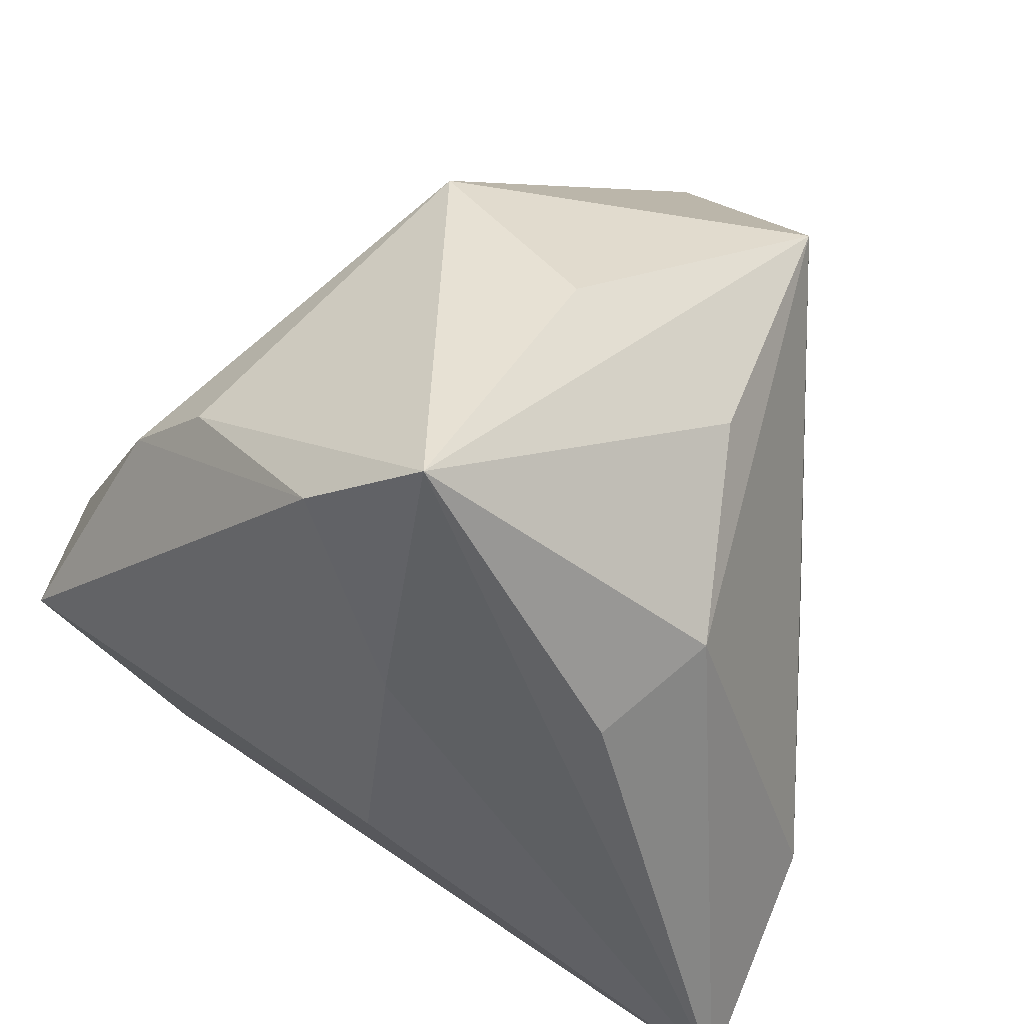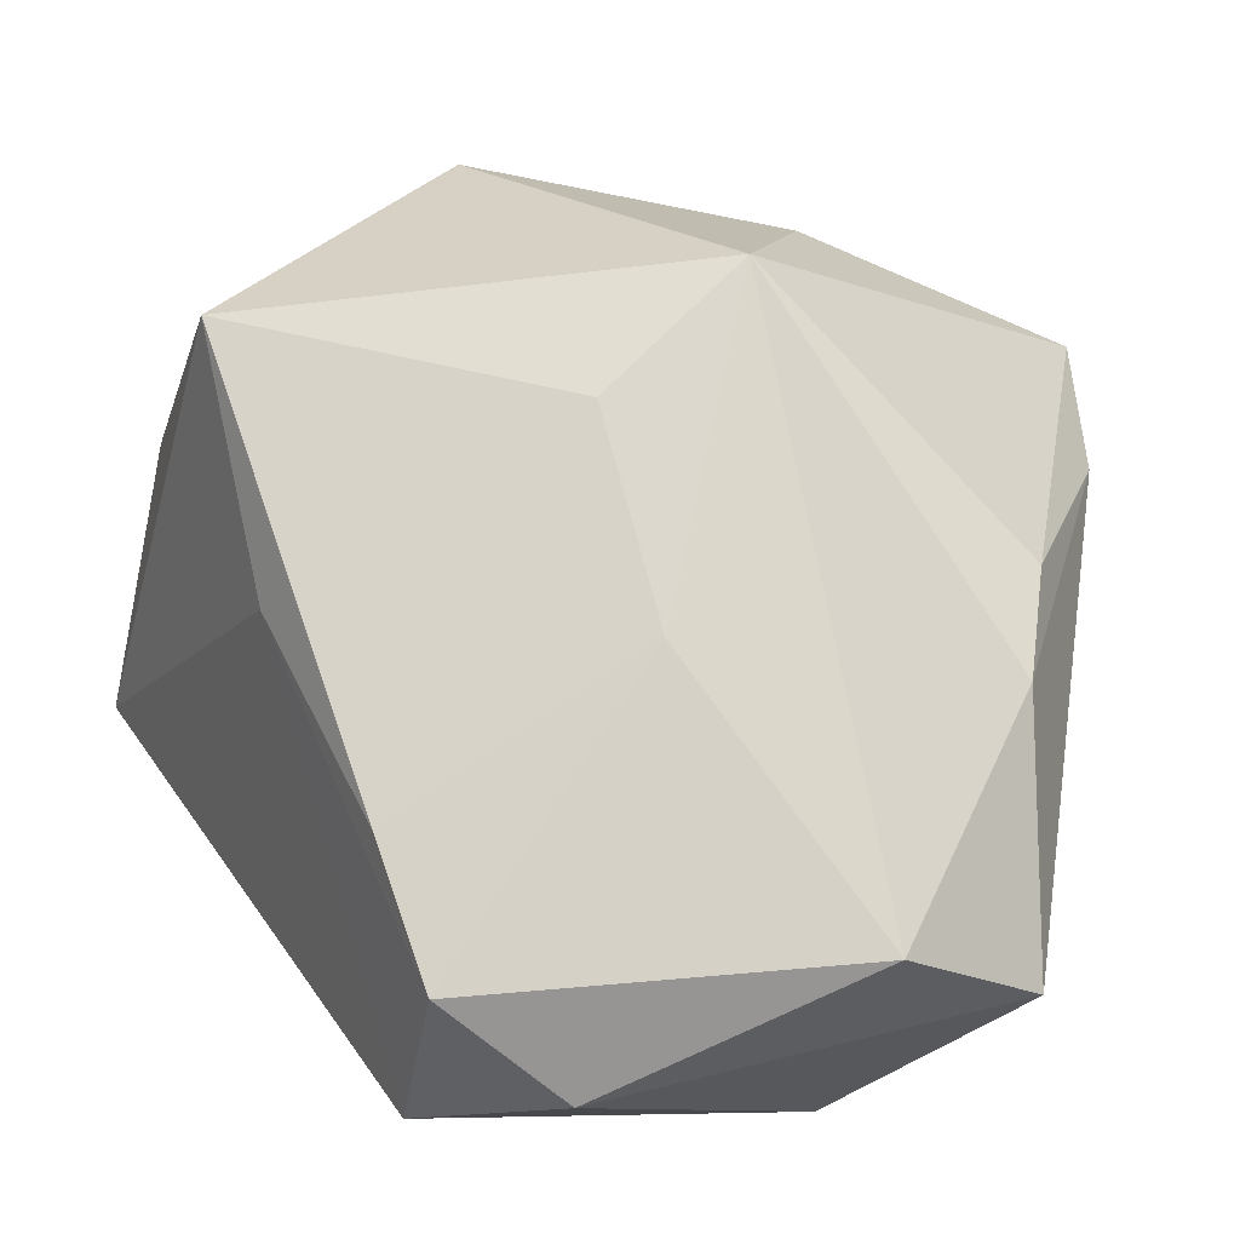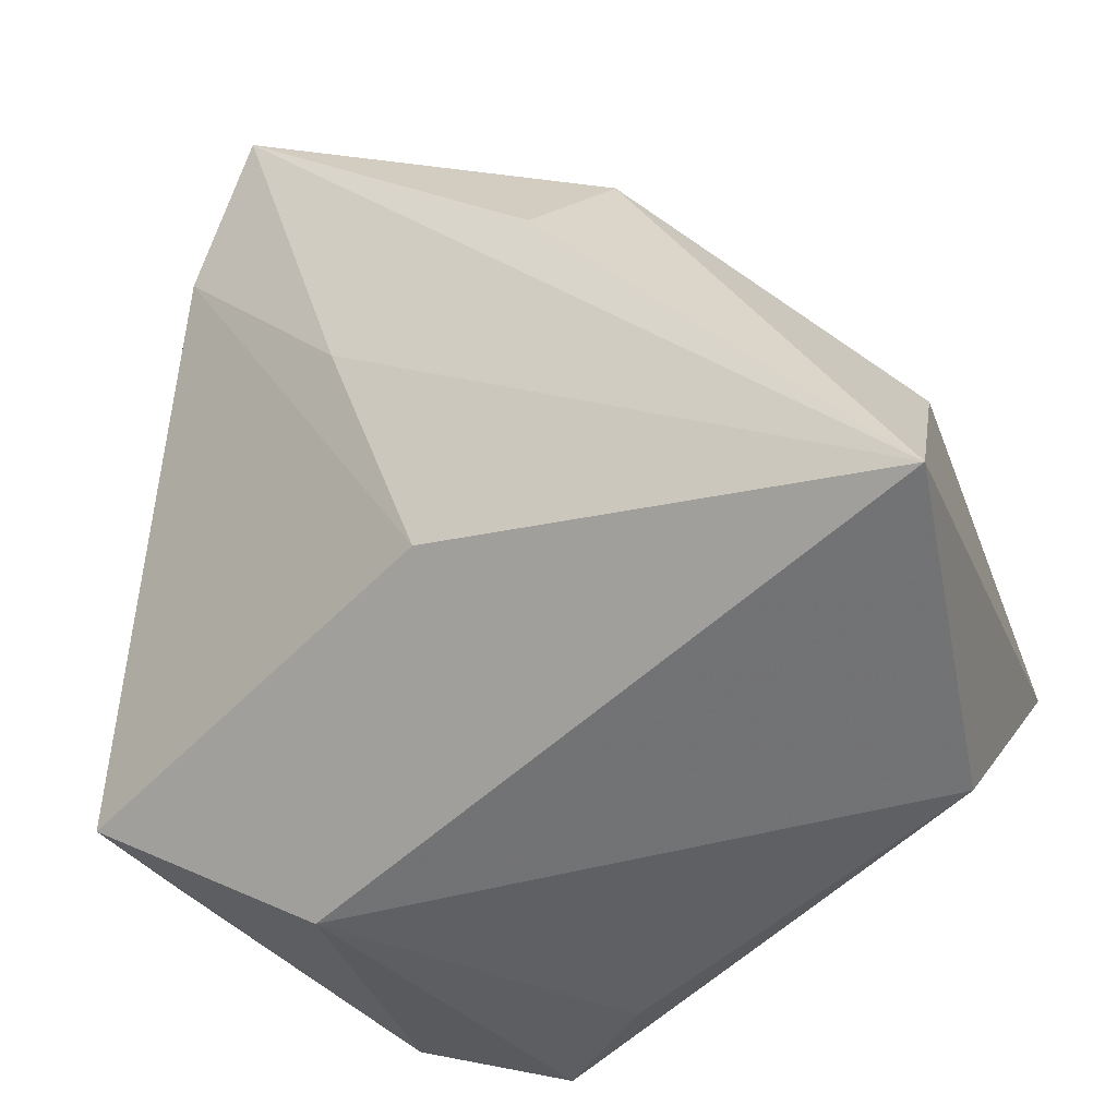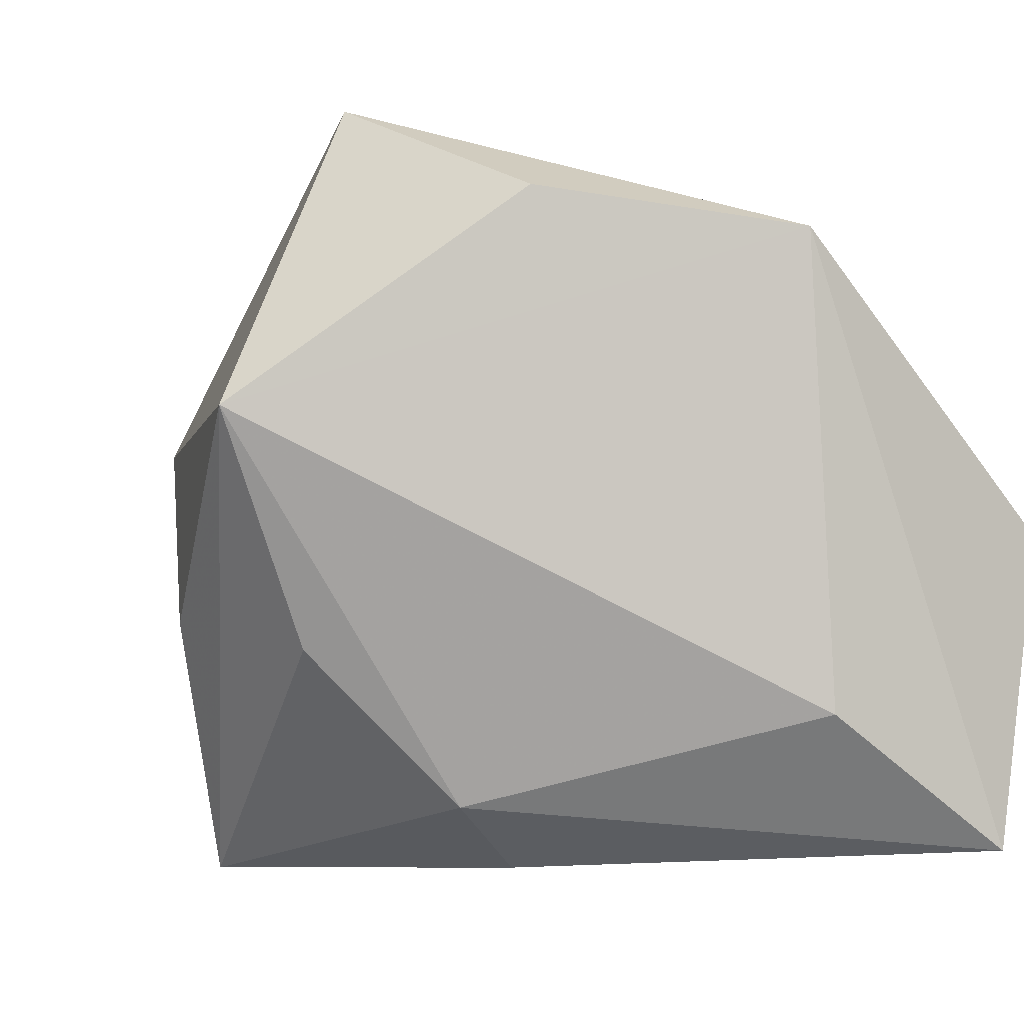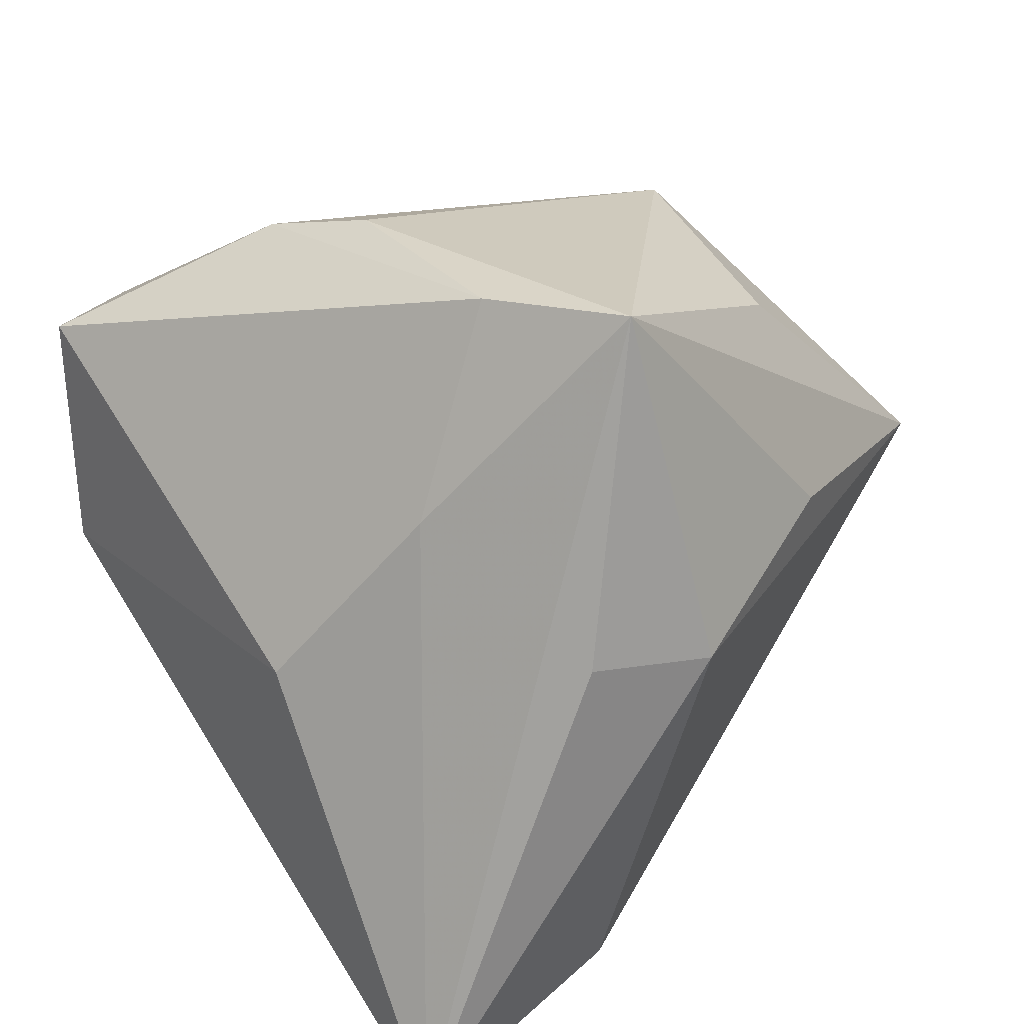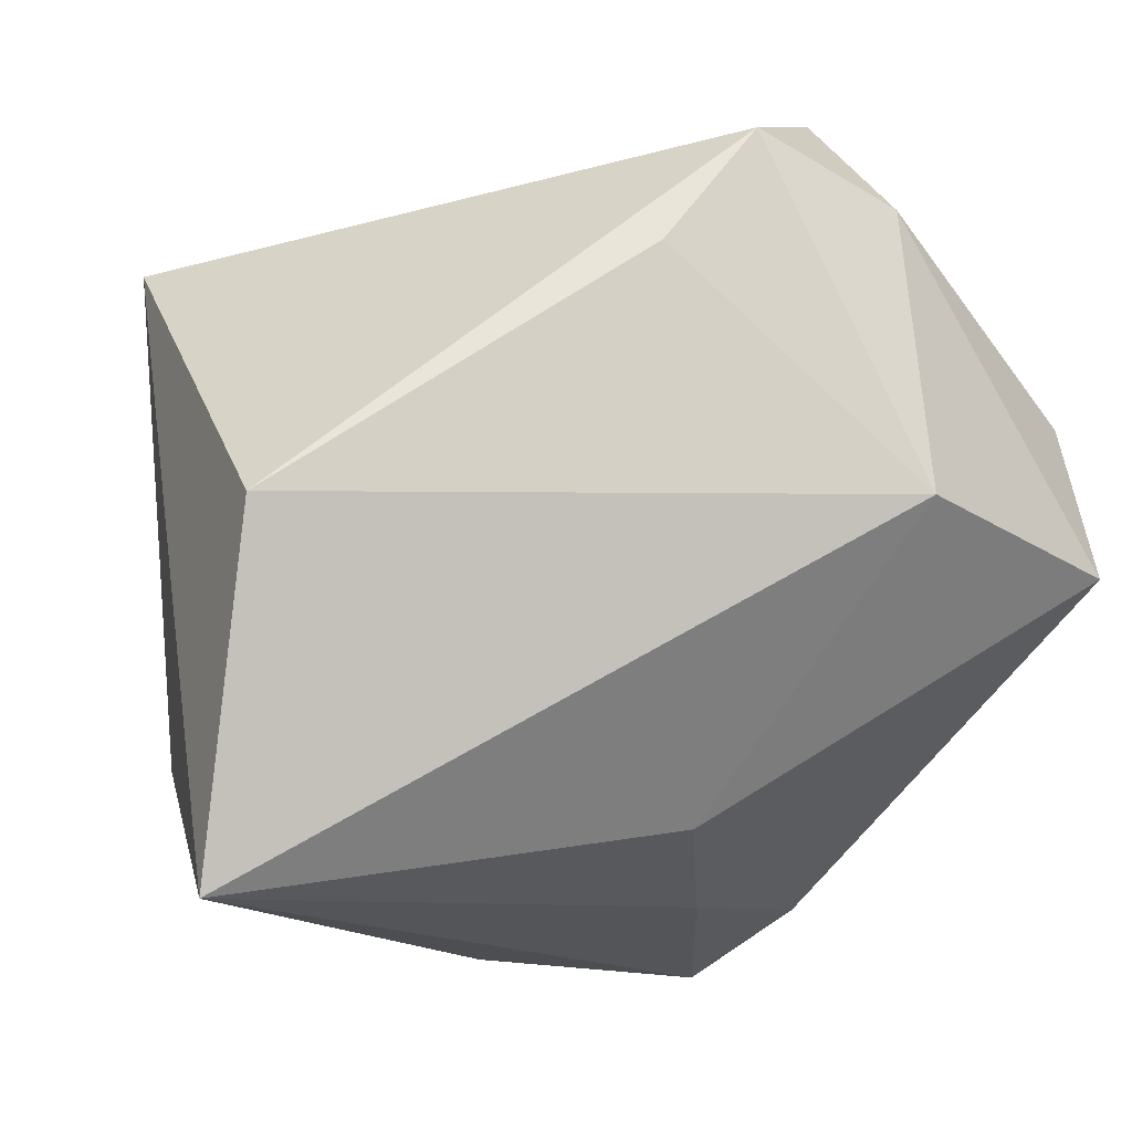
<metadata>
{"format":"obj","ext":"obj","renderer":"f3d","projection":"perspective","resolution":1024,"background":"white","views":[{"elev":-55.1,"azim":155.0,"up":"+Z"},{"elev":2.0,"azim":44.8,"up":"+Y"},{"elev":-44.3,"azim":-165.0,"up":"+Y"},{"elev":-7.9,"azim":-119.9,"up":"+Z"},{"elev":-73.0,"azim":121.1,"up":"+Z"},{"elev":-12.1,"azim":-14.8,"up":"+Z"}]}
</metadata>
<code>
v -0.005243 0.02366 -0.01121
v -0.02536 -0.005294 -0.01569
v -0.02771 -0.002152 0.0162
v -0.02529 -0.01927 -0.02449
v 0.009806 0.001814 -0.02235
v 0.01225 -0.01524 0.02528
v 0.02914 0.0009054 -0.00397
v -0.008598 0.03147 0.00422
v 0.006306 -0.02281 0.0219
v -0.01939 0.01428 0.01878
v 0.03067 -0.01612 -0.003061
v 0.01598 0.02453 0.00467
v 0.005091 -0.0126 -0.01904
v -6.19e-06 -0.02408 0.01392
v -0.003588 0.006647 -0.02564
v -0.008116 0.01324 -0.02162
v 0.0179 0.003443 0.01339
v 0.0202 0.01274 -0.02133
v 0.007759 0.0272 -0.008528
v 0.02935 -0.01328 0.007172
v -0.02395 -0.02408 -0.002629
v 0.00865 -0.006693 0.02601
v 0.01562 -0.02149 0.01795
v -0.001362 0.004821 0.02553
v 0.01525 0.02056 -0.02564
v 0.02657 0.007202 -0.008141
v 0.01657 -0.02408 -0.0003318
v -0.005581 0.02114 0.02626
v 0.01242 0.01644 0.0131
f 25 8 19
f 12 8 28
f 19 8 12
f 12 25 19
f 13 27 4
f 11 27 13
f 25 12 26
f 21 3 4
f 9 3 21
f 4 27 21
f 4 3 2
f 2 3 8
f 2 16 4
f 8 16 2
f 28 8 10
f 10 3 28
f 8 3 10
f 4 25 5
f 5 13 4
f 15 25 4
f 4 16 15
f 15 16 25
f 8 25 1
f 1 16 8
f 25 16 1
f 29 12 28
f 29 17 12
f 25 26 18
f 18 5 25
f 11 13 18
f 13 5 18
f 12 17 20
f 17 6 20
f 14 27 9
f 9 21 14
f 14 21 27
f 28 3 24
f 24 3 9
f 9 6 24
f 7 26 12
f 12 20 7
f 7 20 11
f 11 18 7
f 7 18 26
f 23 6 9
f 23 20 6
f 11 20 23
f 23 27 11
f 9 27 23
f 22 6 17
f 28 24 22
f 22 24 6
f 22 29 28
f 17 29 22

</code>
